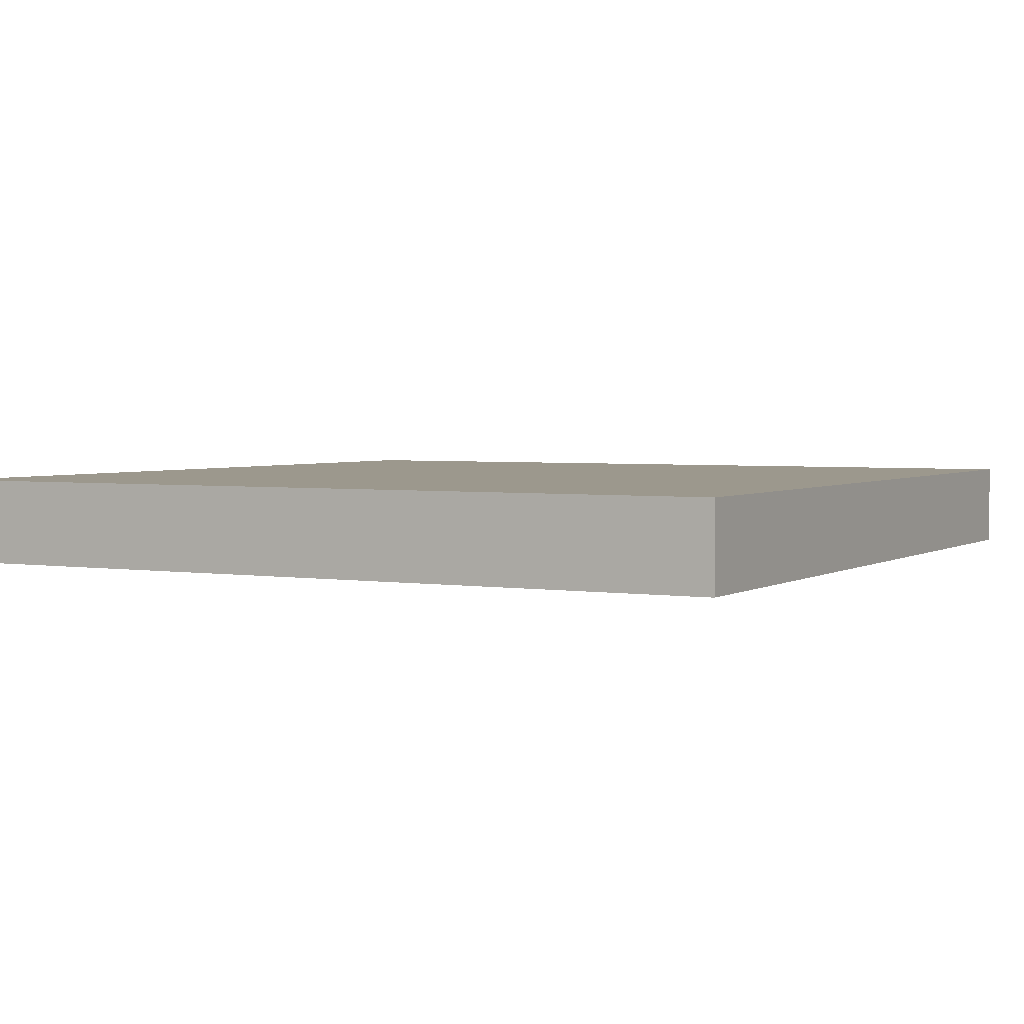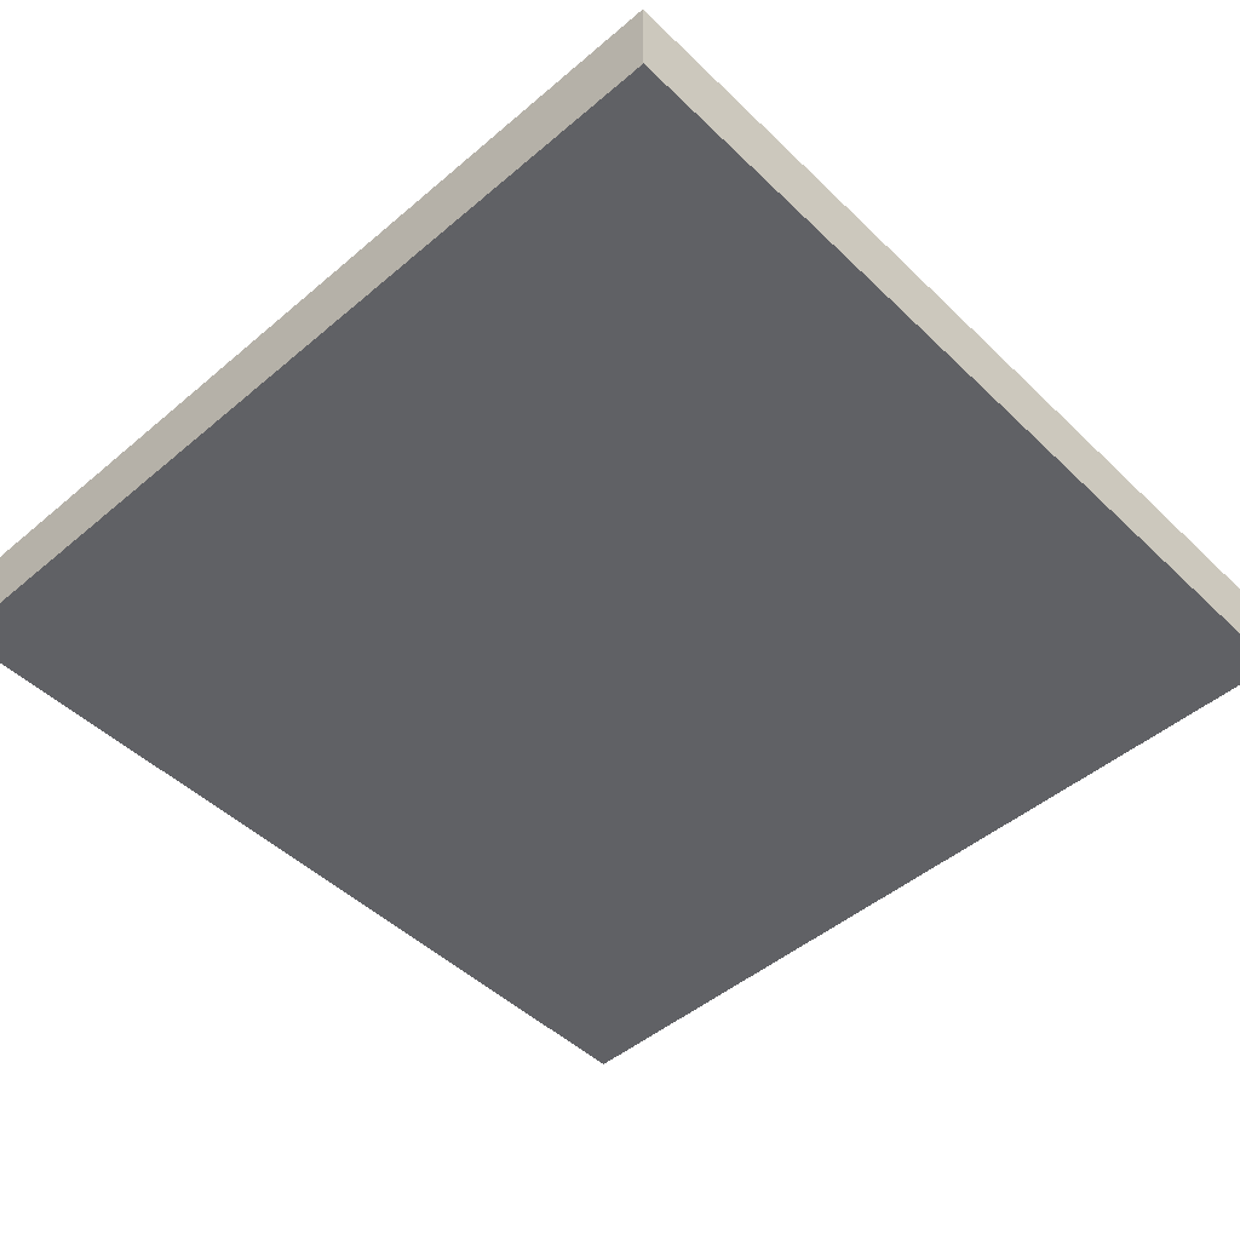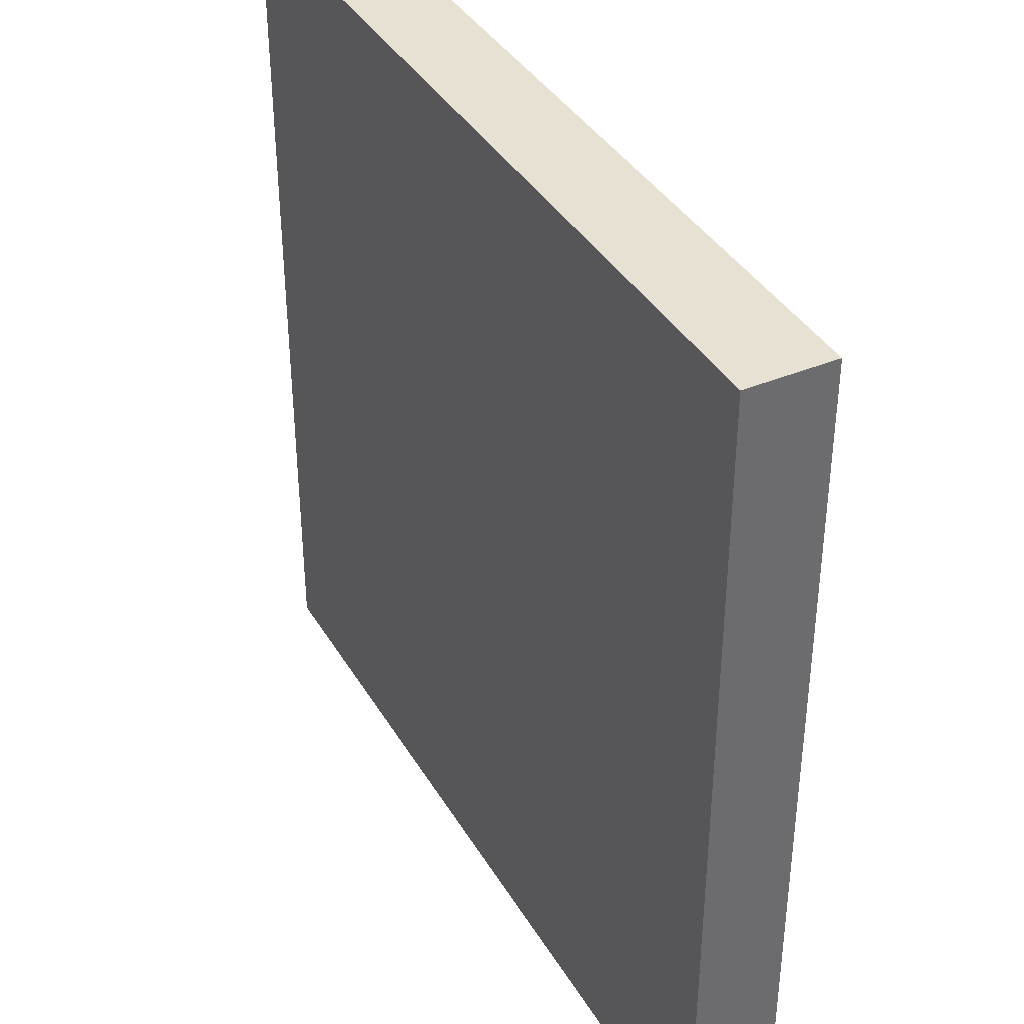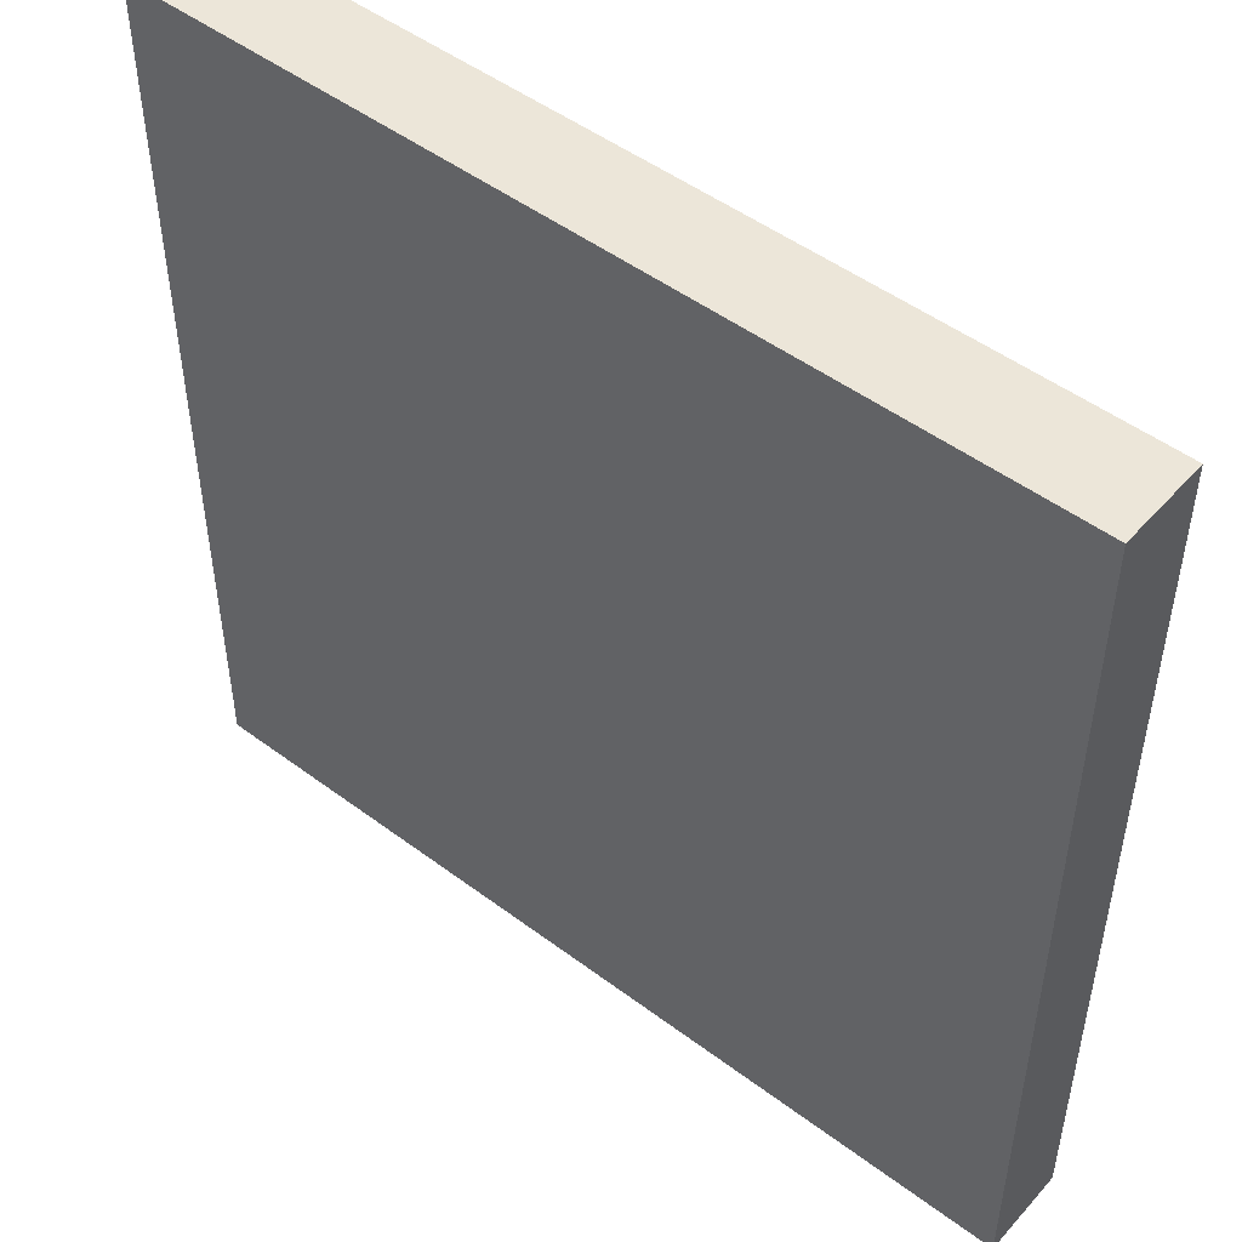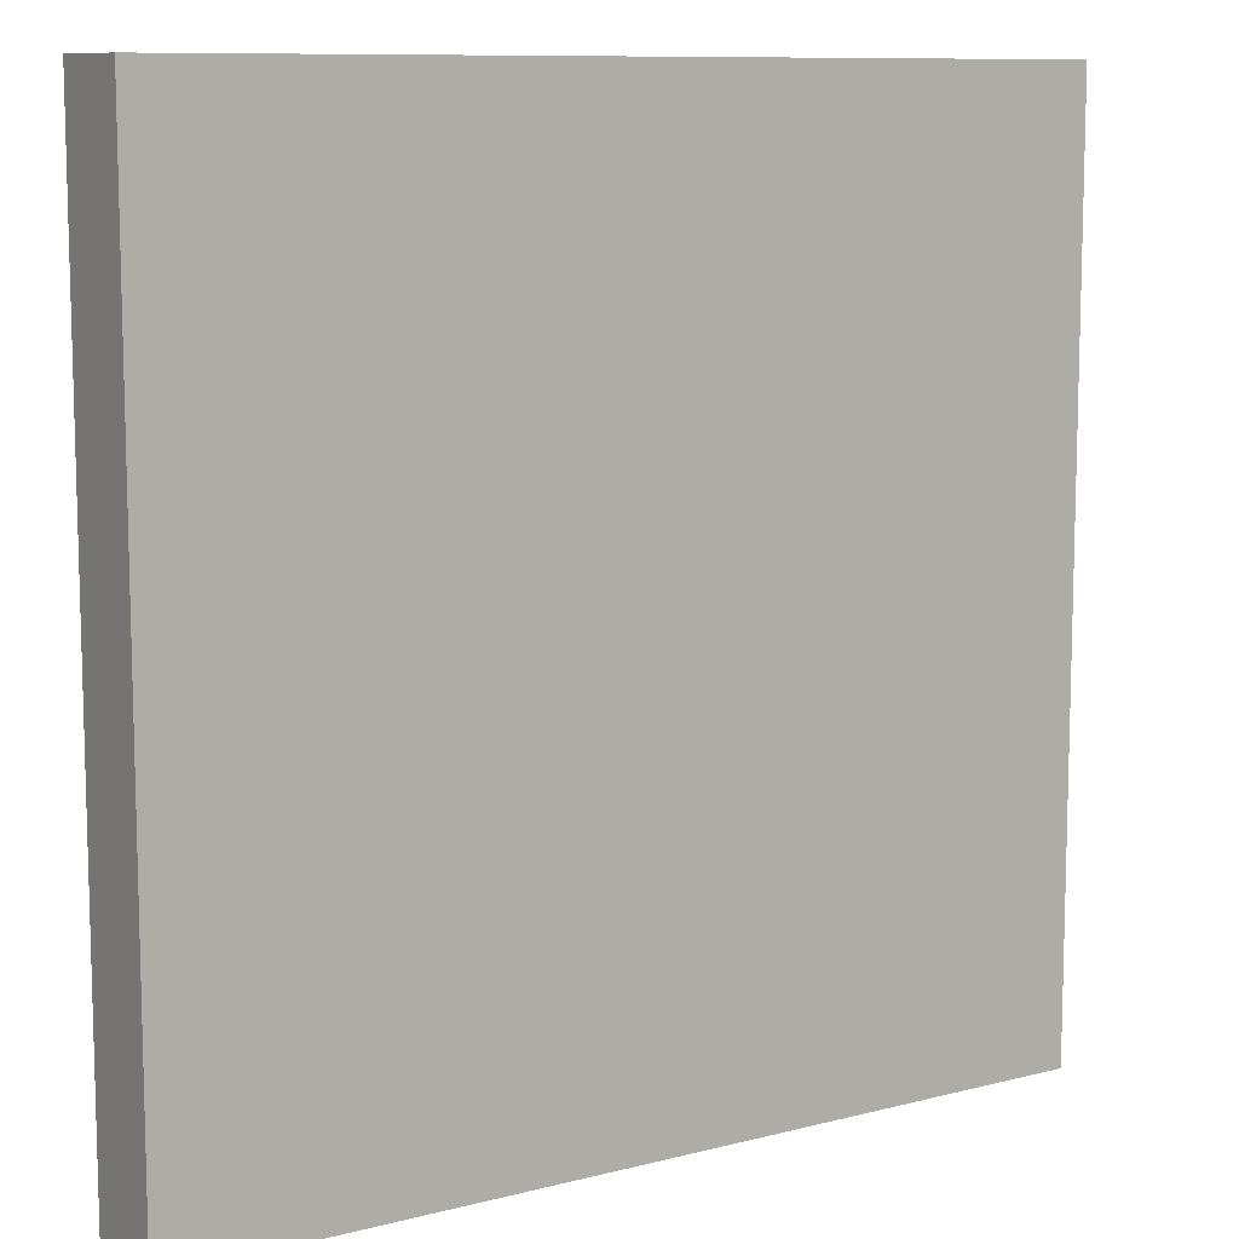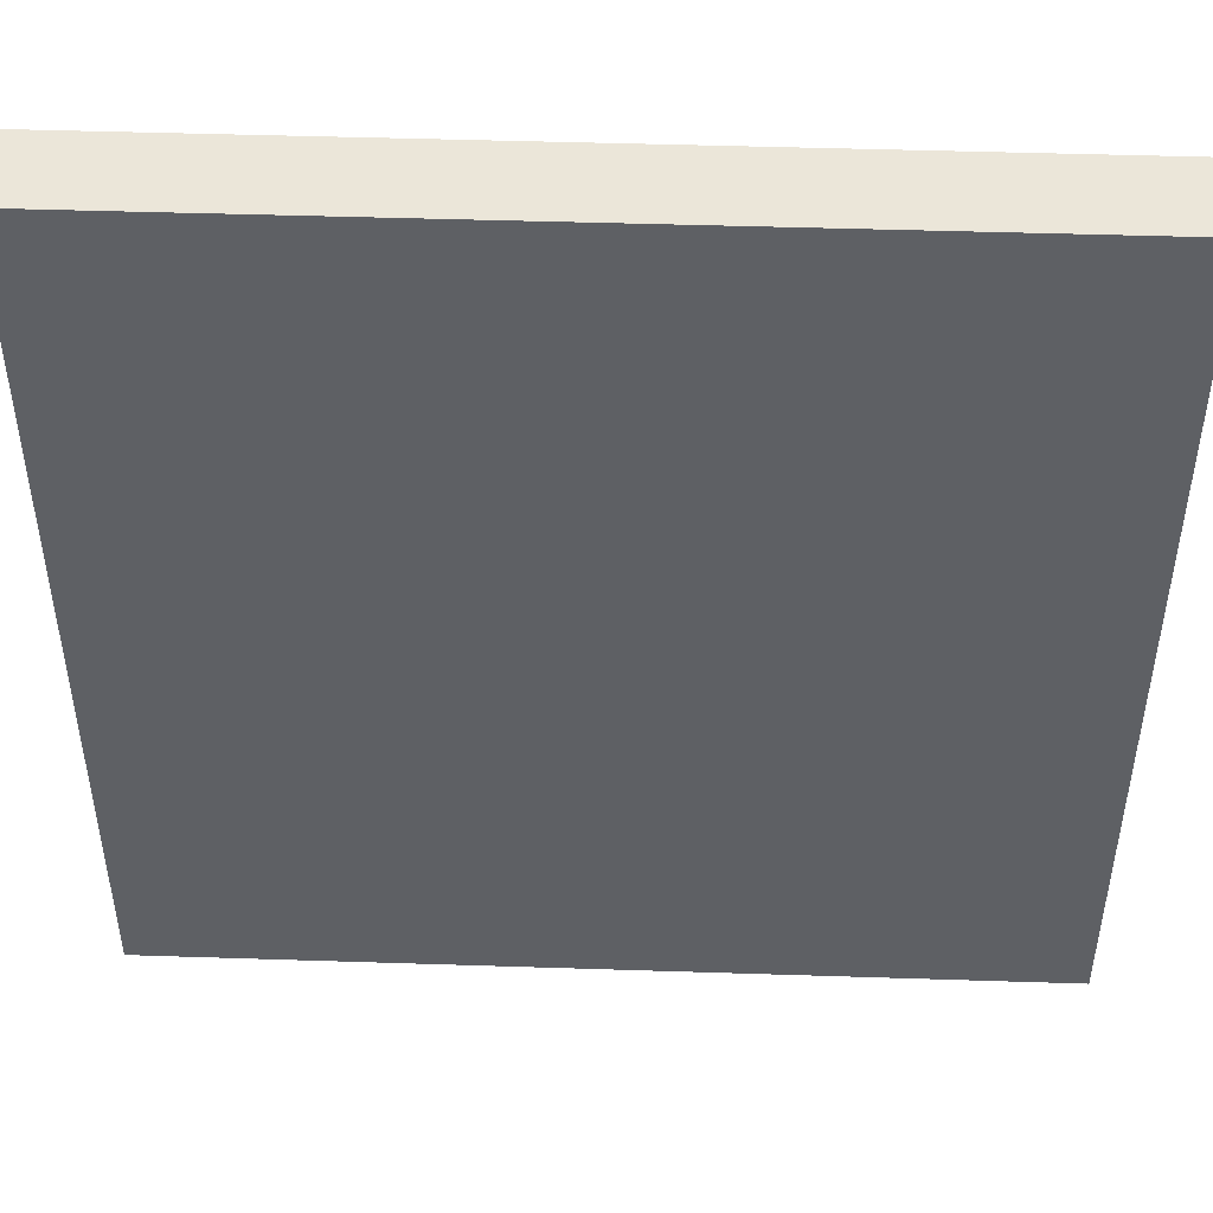
<metadata>
{"format":"obj","ext":"obj","renderer":"f3d","projection":"perspective","resolution":1024,"background":"white","views":[{"elev":3.0,"azim":-61.6,"up":"+Y"},{"elev":-48.4,"azim":-136.7,"up":"+Y"},{"elev":38.6,"azim":62.3,"up":"+Z"},{"elev":49.4,"azim":-140.4,"up":"+Z"},{"elev":9.9,"azim":146.6,"up":"+Z"},{"elev":47.3,"azim":2.1,"up":"+Z"}]}
</metadata>
<code>
v -100 -10 100
v 100 -10 100
v -100 10 100
v -100 10 100
v 100 -10 100
v 100 10 100
v -100 10 100
v 100 10 100
v -100 10 -100
v -100 10 -100
v 100 10 100
v 100 10 -100
v -100 10 -100
v 100 10 -100
v -100 -10 -100
v -100 -10 -100
v 100 10 -100
v 100 -10 -100
v -100 -10 -100
v 100 -10 -100
v -100 -10 100
v -100 -10 100
v 100 -10 -100
v 100 -10 100
v 100 -10 100
v 100 -10 -100
v 100 10 100
v 100 10 100
v 100 -10 -100
v 100 10 -100
v -100 -10 -100
v -100 -10 100
v -100 10 -100
v -100 10 -100
v -100 -10 100
v -100 10 100
g UnrealEdObject
f 1 2 3
f 7 8 9
f 13 14 15
f 19 20 21
f 25 26 27
f 4 5 6
f 10 11 12
f 16 17 18
f 22 23 24
f 31 32 33
f 28 29 30
f 34 35 36
g

</code>
